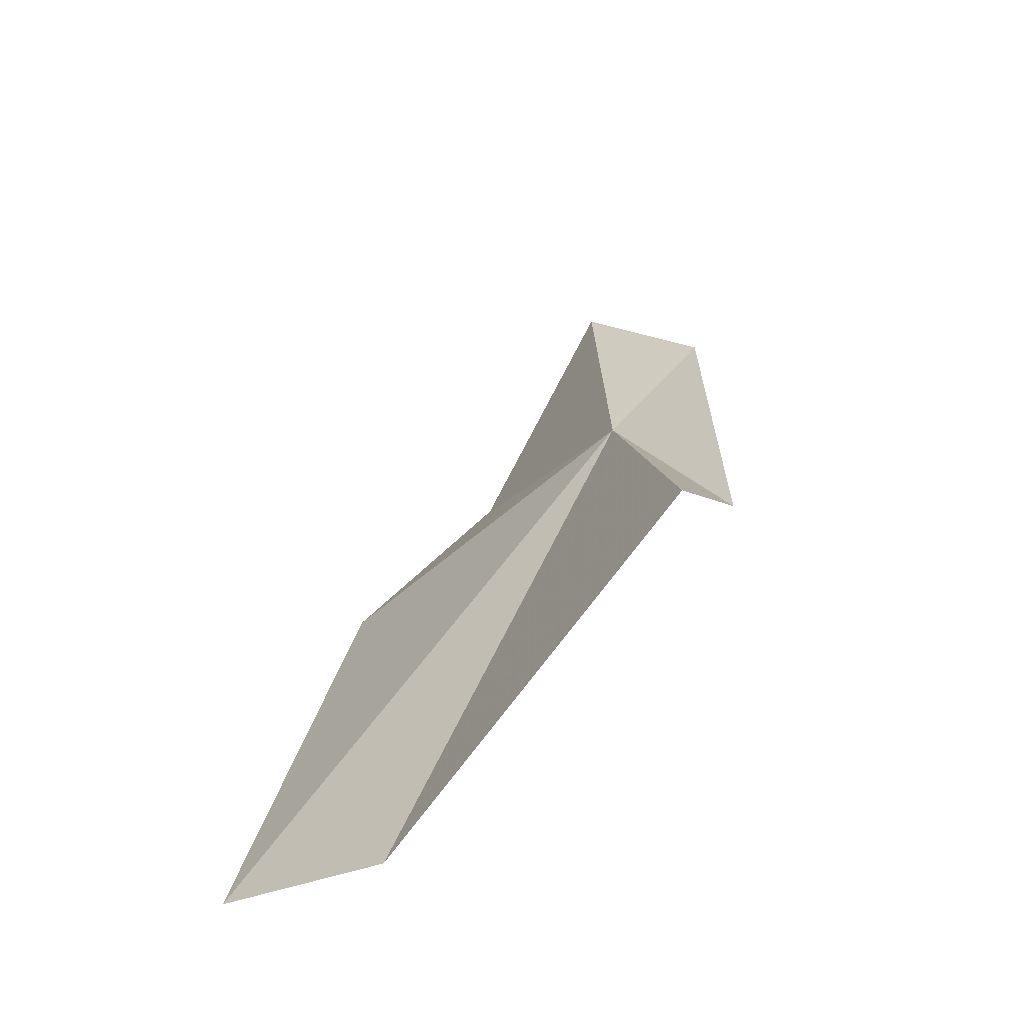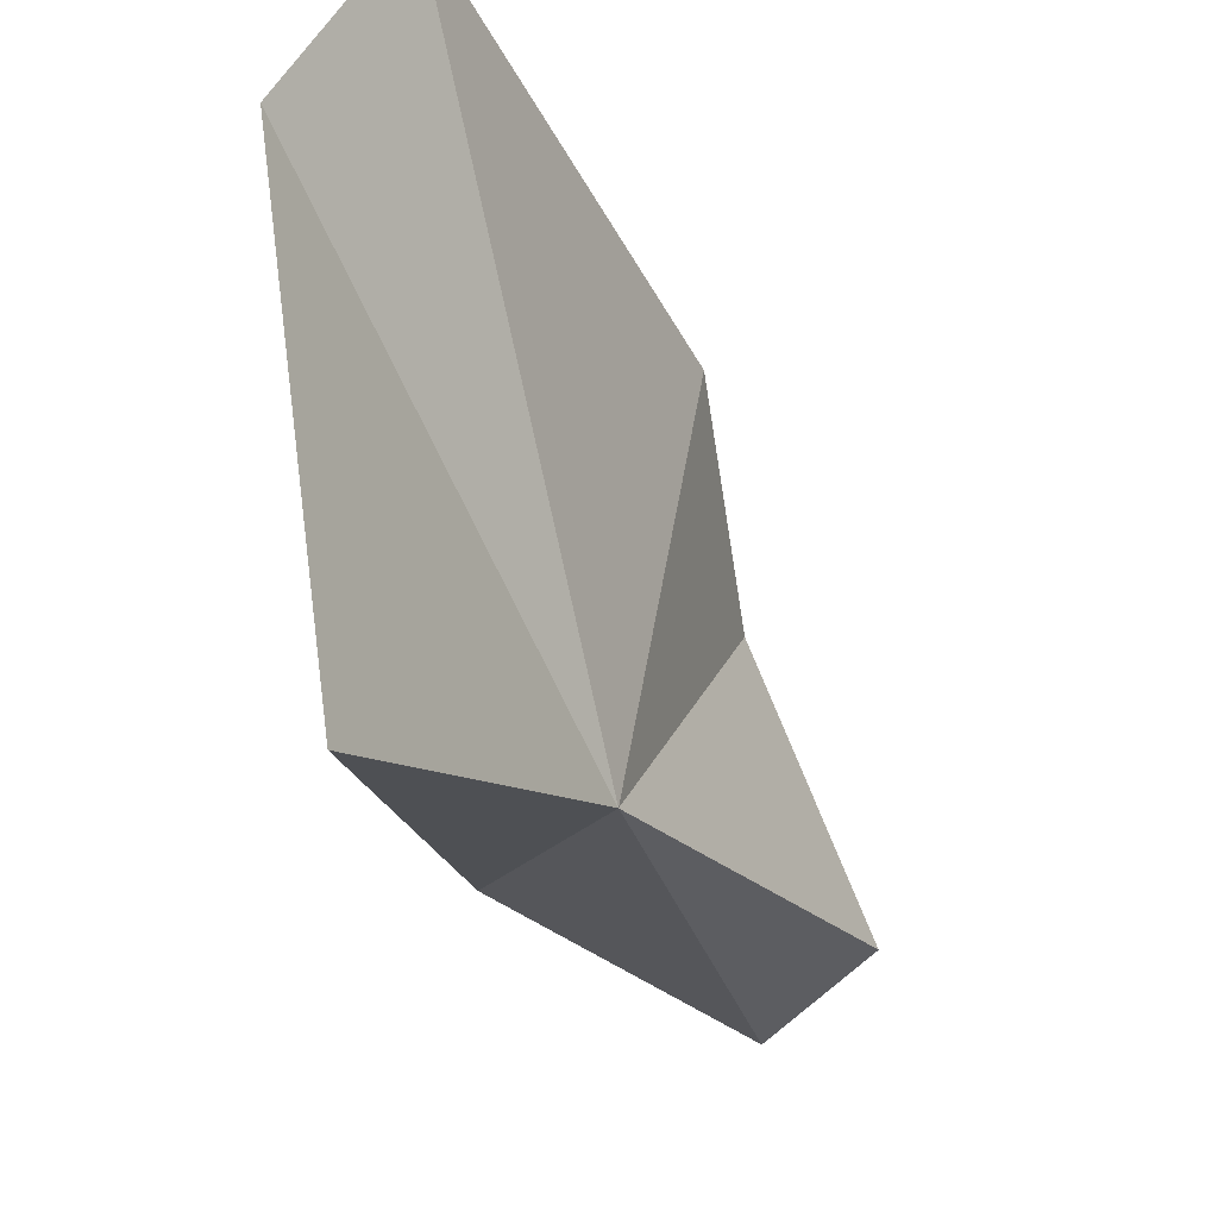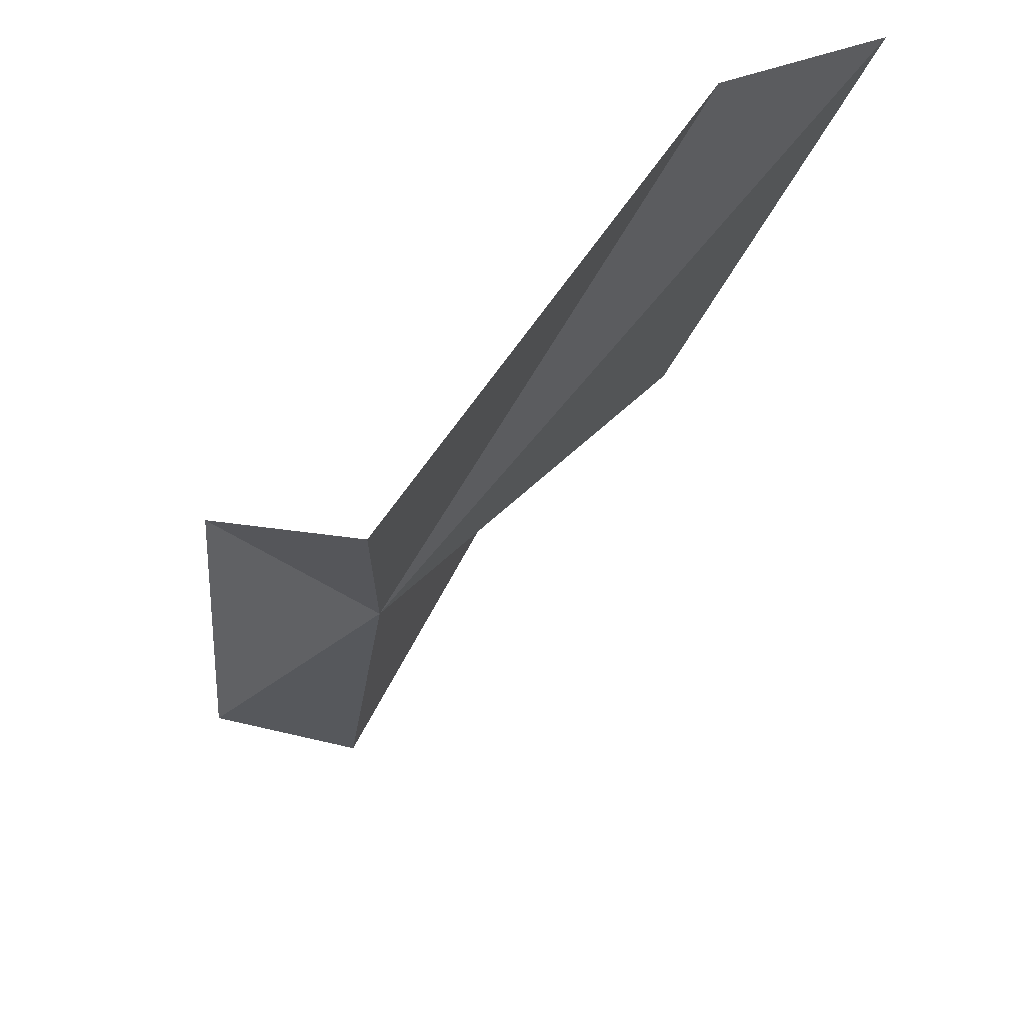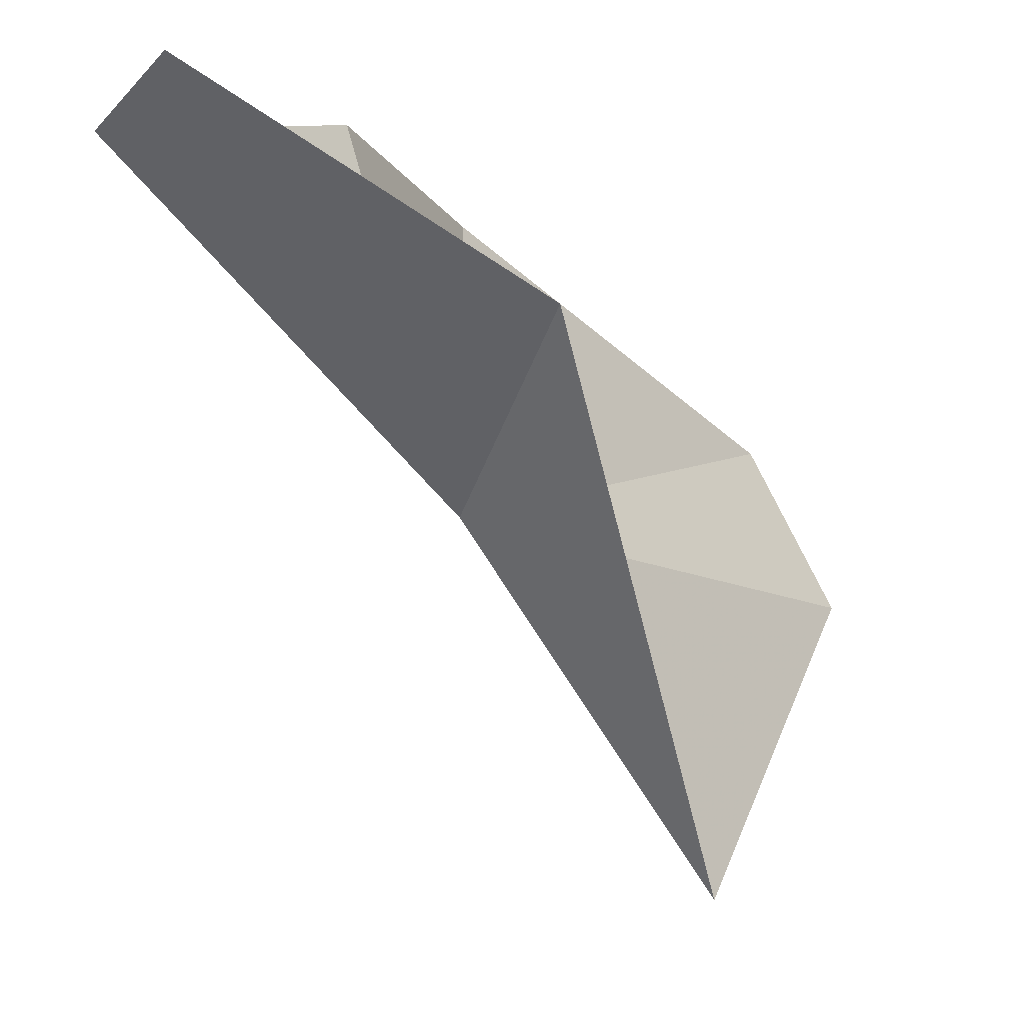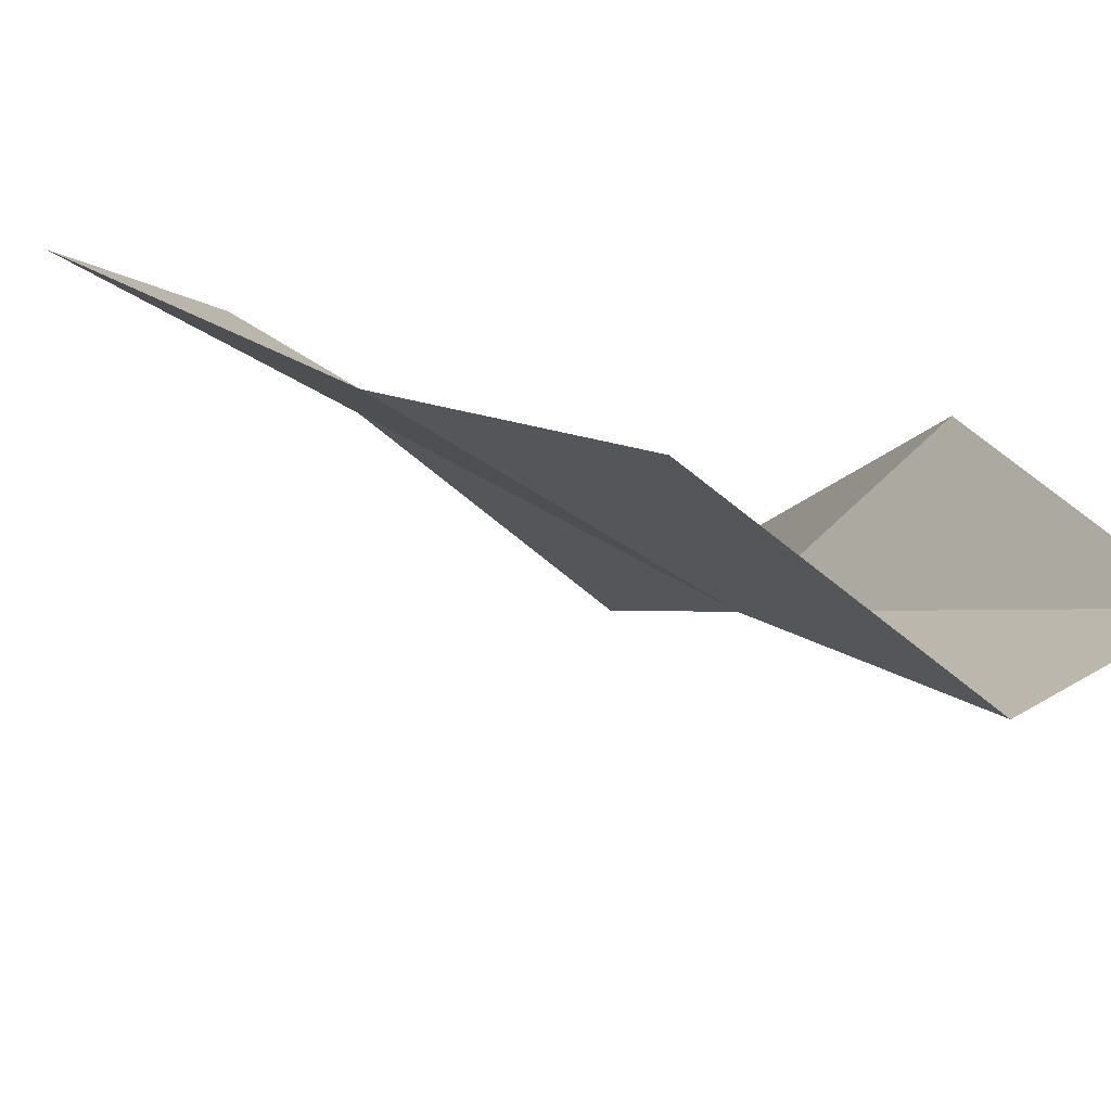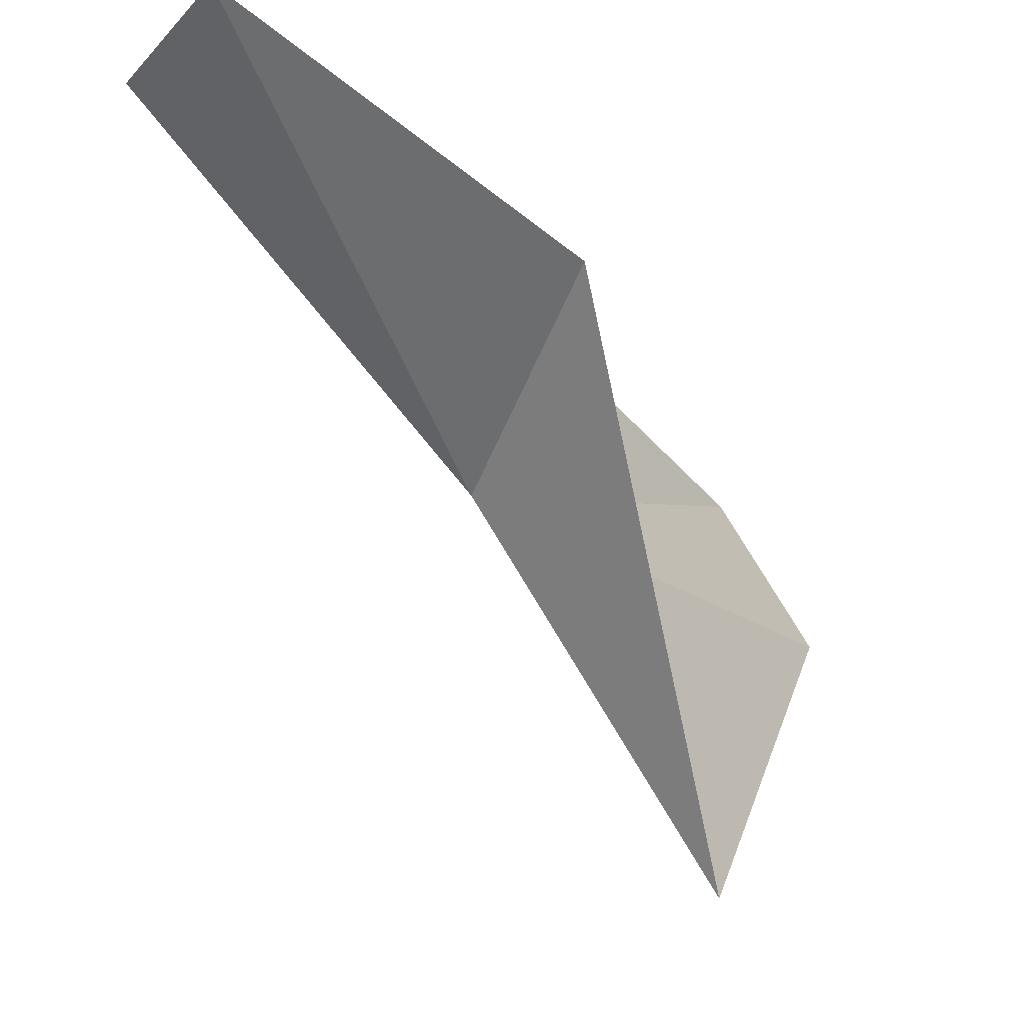
<metadata>
{"format":"obj","ext":"obj","renderer":"f3d","projection":"perspective","resolution":1024,"background":"white","views":[{"elev":-26.6,"azim":-7.2,"up":"+Z"},{"elev":-74.0,"azim":-131.1,"up":"+Y"},{"elev":-63.6,"azim":176.6,"up":"+Y"},{"elev":0.9,"azim":62.4,"up":"+Y"},{"elev":55.0,"azim":-23.6,"up":"+Y"},{"elev":-5.9,"azim":58.7,"up":"+Y"}]}
</metadata>
<code>
v -1.321 5.003 3.999
v -3.211 4.25 -0.111
v -1.291 2.456 2.131
v -2.073 7.529 4.436
v -3.283 7.025 2.991
v -4.356 5.43 -0.111
v 0 6.277 3.999
v 0 7.585 6.444
v -1.102 7.264 6.468
f 1 3 2
f 1 5 4
f 1 6 5
f 1 2 6
f 1 8 7
f 1 4 9
f 1 9 8
f 1 7 3

</code>
